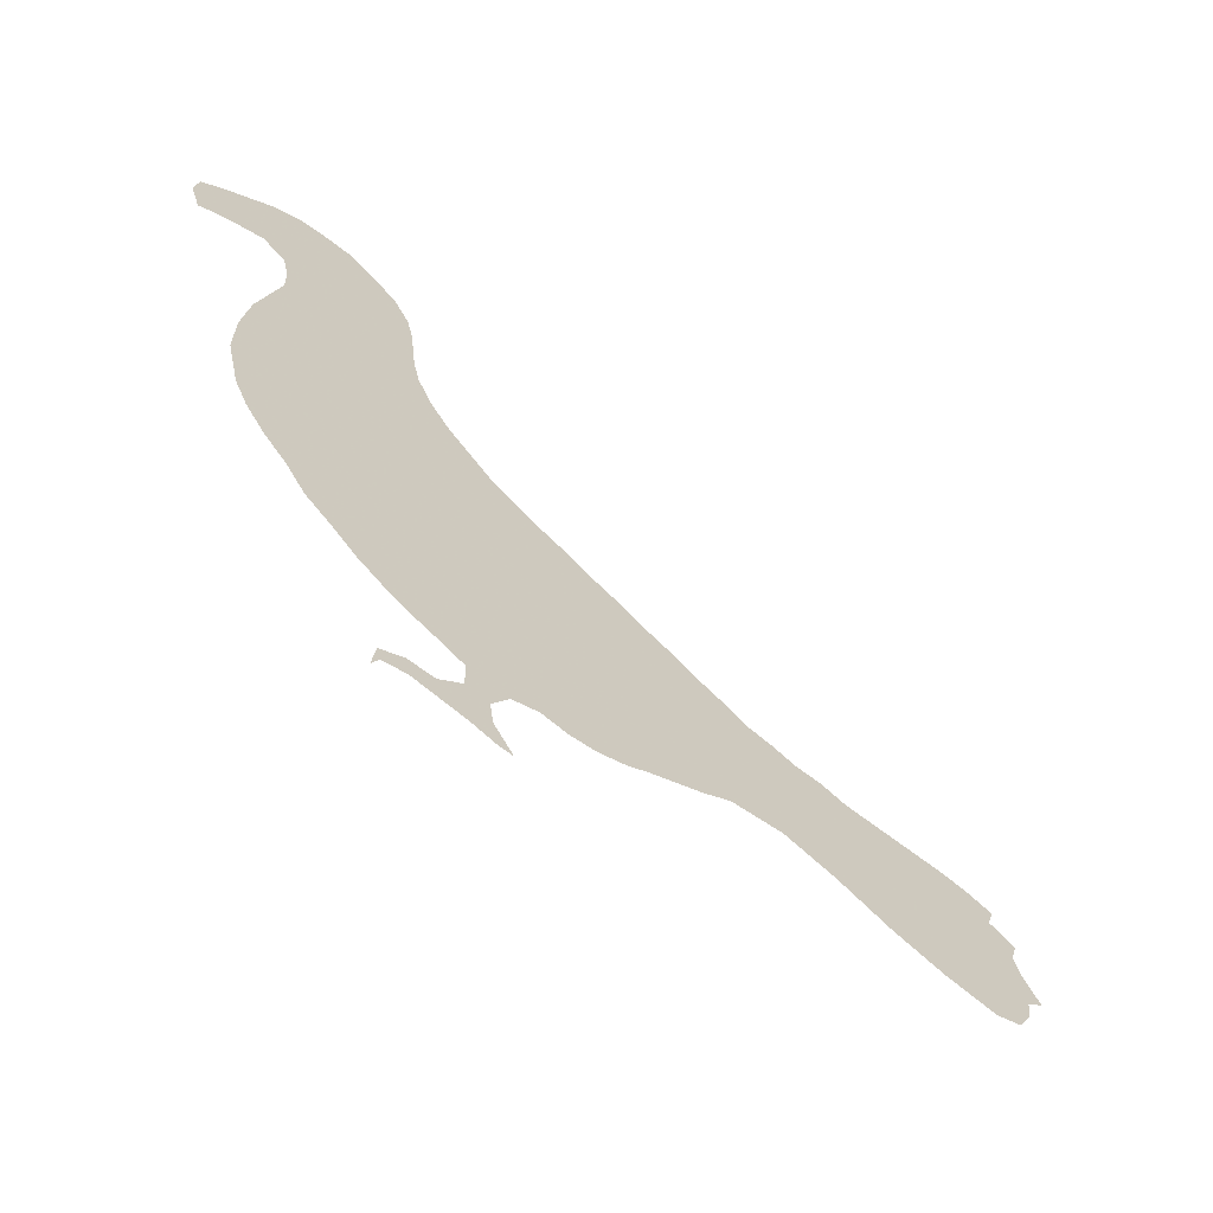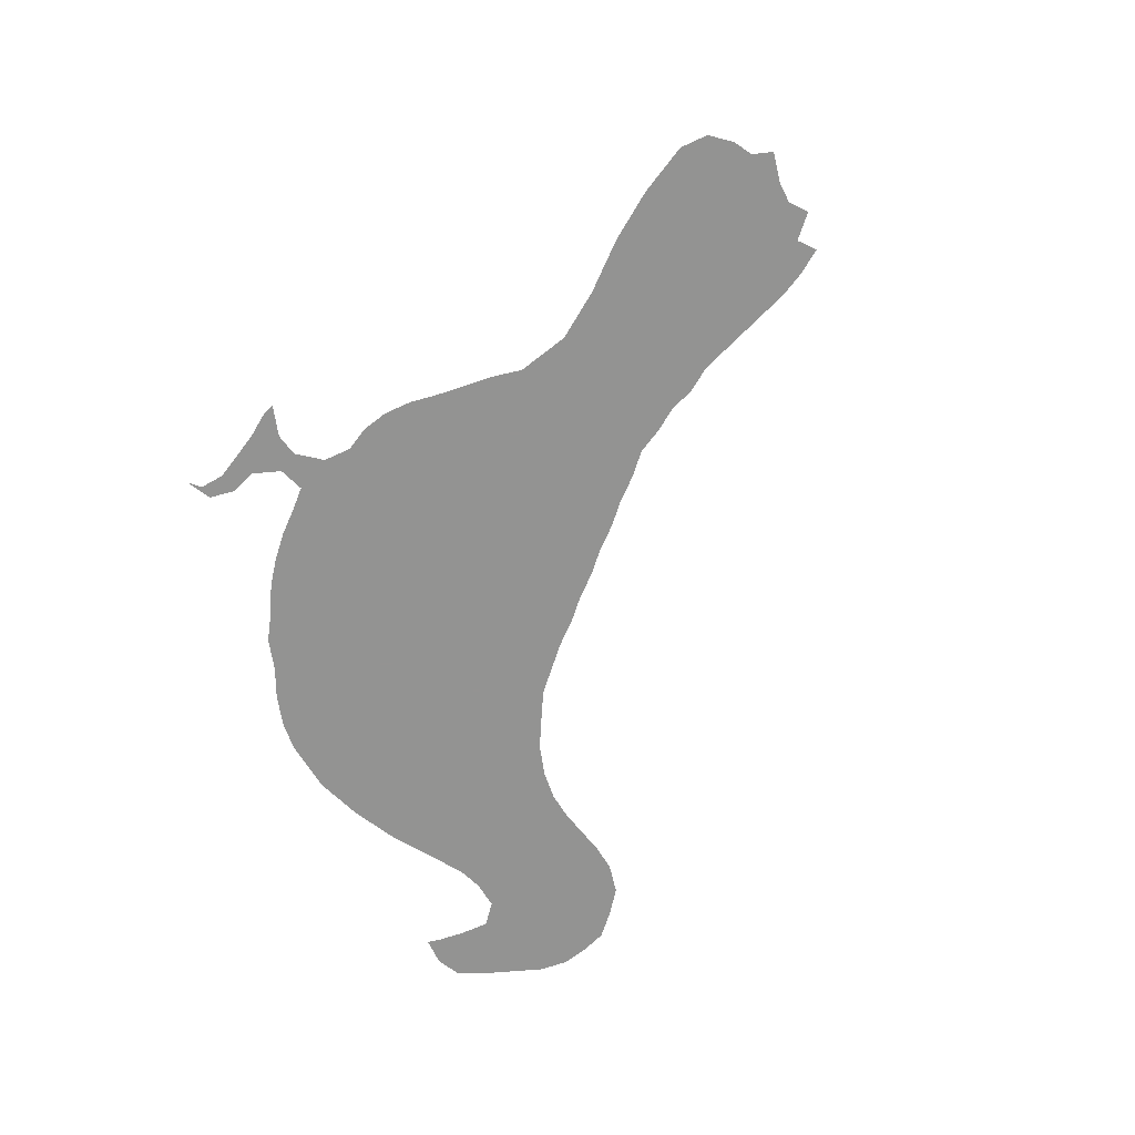
<metadata>
{"format":"obj","ext":"obj","renderer":"f3d","projection":"perspective","resolution":1024,"background":"white","views":[{"elev":-63.6,"azim":-38.4,"up":"+Y"},{"elev":-66.7,"azim":45.5,"up":"+Z"}]}
</metadata>
<code>
v 0.0855 0.4275 0
v 0.08953 0.4597 0
v 0.09294 0.487 0
v 0.1005 0.5173 0
v 0.108 0.547 0
v 0.1152 0.5762 0
v 0.1152 0.6059 0
v 0.1078 0.6357 0
v 0.08178 0.6506 0
v 0.05205 0.6394 0
v 0.0223 0.6245 0
v 0.01115 0.6171 0
v 0 0.6468 0
v 0.003717 0.6766 0
v 0.02941 0.7022 0
v 0.05575 0.7249 0
v 0.08178 0.7472 0
v 0.1115 0.7621 0
v 0.1413 0.7658 0
v 0.171 0.7658 0
v 0.2007 0.7509 0
v 0.2305 0.7323 0
v 0.2491 0.7026 0
v 0.2565 0.6729 0
v 0.2602 0.6437 0
v 0.2639 0.6134 0
v 0.2714 0.5836 0
v 0.2863 0.5539 0
v 0.3085 0.5242 0
v 0.3381 0.4983 0
v 0.3643 0.4758 0
v 0.3946 0.4607 0
v 0.4238 0.4461 0
v 0.4535 0.4349 0
v 0.4833 0.4201 0
v 0.513 0.4089 0
v 0.5427 0.3941 0
v 0.5725 0.3829 0
v 0.6022 0.368 0
v 0.632 0.3569 0
v 0.6617 0.342 0
v 0.6915 0.3383 0
v 0.7212 0.3309 0
v 0.7509 0.3309 0
v 0.7807 0.3234 0
v 0.8101 0.3234 0
v 0.8397 0.3234 0
v 0.8704 0.3234 0
v 0.8996 0.3234 0
v 0.9294 0.3197 0
v 0.9591 0.3123 0
v 0.9517 0.29 0
v 0.9814 0.2751 0
v 0.974 0.2528 0
v 0.9814 0.2305 0
v 1 0.2007 0
v 0.9814 0.1859 0
v 0.9777 0.1636 0
v 0.9628 0.1376 0
v 0.9331 0.1264 0
v 0.9028 0.1302 0
v 0.8736 0.1338 0
v 0.8444 0.1411 0
v 0.8141 0.1487 0
v 0.7849 0.1596 0
v 0.7547 0.171 0
v 0.7244 0.1786 0
v 0.6952 0.1859 0
v 0.666 0.1822 0
v 0.6357 0.1784 0
v 0.6059 0.1598 0
v 0.5763 0.145 0
v 0.547 0.1303 0
v 0.5204 0.1152 0
v 0.4907 0.1041 0
v 0.461 0.1004 0
v 0.4312 0.1041 0
v 0.4015 0.09294 0
v 0.3829 0.0632 0
v 0.3866 0.03717 0
v 0.4089 0.007435 0
v 0.3941 0.007435 0
v 0.3643 0.01487 0
v 0.3351 0.01852 0
v 0.3048 0.0223 0
v 0.2788 0.01487 0
v 0.2714 0 0
v 0.2751 0.02974 0
v 0.3011 0.04461 0
v 0.3309 0.04461 0
v 0.3569 0.06691 0
v 0.3569 0.09665 0
v 0.3308 0.1078 0
v 0.3011 0.119 0
v 0.2714 0.1338 0
v 0.2416 0.1524 0
v 0.2157 0.1746 0
v 0.1859 0.197 0
v 0.1636 0.2268 0
v 0.1376 0.2528 0
v 0.1152 0.2825 0
v 0.1004 0.3123 0
v 0.09231 0.3445 0
v 0.0855 0.3718 0
v 0.0855 0.3984 0
v 0.08916 0.6933 0
v 0.1201 0.7027 0
v 0.0218 0.6485 0
v 0.0346 0.669 0
v 0.06307 0.6747 0
v 0.7368 0.2634 0
v 0.5519 0.2574 0
v 0.9233 0.3016 0
v 0.2903 0.3576 0
v 0.2609 0.3483 0
v 0.1964 0.2226 0
v 0.9714 0.2105 0
v 0.4852 0.1296 0
v 0.5318 0.274 0
v 0.4682 0.2562 0
v 0.1816 0.6429 0
v 0.1822 0.6776 0
v 0.1186 0.3398 0
v 0.2769 0.0223 0
v 0.3577 0.04077 0
v 0.7024 0.2651 0
v 0.6684 0.2561 0
v 0.5779 0.2617 0
v 0.9484 0.2625 0
v 0.1831 0.6111 0
v 0.1902 0.5818 0
v 0.4452 0.2689 0
v 0.4032 0.2778 0
v 0.3217 0.3127 0
v 0.1689 0.7427 0
v 0.1543 0.6936 0
v 0.2138 0.718 0
v 0.1079 0.37 0
v 0.1998 0.4763 0
v 0.2107 0.4505 0
v 0.7587 0.237 0
v 0.8483 0.233 0
v 0.2401 0.3746 0
v 0.1267 0.3139 0
v 0.2396 0.4072 0
v 0.3743 0.07985 0
v 0.3806 0.02331 0
v 0.6233 0.2756 0
v 0.6046 0.2613 0
v 0.3453 0.293 0
v 0.205 0.5031 0
v 0.1844 0.5212 0
v 0.1922 0.5517 0
v 0.1681 0.5656 0
v 0.2089 0.4168 0
v 0.7908 0.2333 0
v 0.8134 0.2559 0
v 0.919 0.2146 0
v 0.9188 0.1841 0
v 0.3179 0.0326 0
v 0.3823 0.109 0
v 0.9489 0.1751 0
v 0.9486 0.1519 0
v 0.3759 0.2904 0
v 0.1027 0.6696 0
v 0.2585 0.2687 0
v 0.3358 0.4335 0
v 0.7239 0.2355 0
v 0.5156 0.3729 0
v 0.558 0.3285 0
v 0.2056 0.2857 0
v 0.3564 0.3187 0
v 0.3241 0.4011 0
v 0.4886 0.2684 0
v 0.5186 0.3347 0
v 0.4833 0.3223 0
v 0.5104 0.2597 0
v 0.1562 0.6586 0
v 0.1178 0.4468 0
v 0.211 0.6299 0
v 0.8416 0.2543 0
v 0.6988 0.3042 0
v 0.3965 0.408 0
v 0.4268 0.1504 0
v 0.664 0.3118 0
v 0.7862 0.2612 0
v 0.1518 0.5909 0
v 0.1364 0.3629 0
v 0.4559 0.3428 0
v 0.1761 0.4894 0
v 0.2469 0.2456 0
v 0.1291 0.6431 0
v 0.4421 0.1815 0
v 0.132 0.674 0
v 0.4511 0.3987 0
v 0.781 0.2906 0
v 0.2362 0.293 0
v 0.8937 0.2626 0
v 0.2258 0.2641 0
v 0.8537 0.191 0
v 0.5627 0.2304 0
v 0.8644 0.1653 0
v 0.2972 0.423 0
v 0.6326 0.219 0
v 0.4764 0.1812 0
v 0.6092 0.3138 0
v 0.583 0.3123 0
v 0.2535 0.5075 0
v 0.7629 0.2689 0
v 0.2432 0.537 0
v 0.1397 0.5586 0
v 0.1489 0.4386 0
v 0.1693 0.3604 0
v 0.1534 0.3833 0
v 0.5943 0.2379 0
v 0.7999 0.2087 0
v 0.8354 0.2794 0
v 0.9209 0.2462 0
v 0.3788 0.3834 0
v 0.947 0.2009 0
v 0.4009 0.3564 0
v 0.1168 0.7363 0
v 0.7535 0.2973 0
v 0.2291 0.4827 0
v 0.7232 0.286 0
v 0.5477 0.198 0
v 0.5822 0.2081 0
v 0.5076 0.1999 0
v 0.2074 0.6607 0
v 0.1523 0.6234 0
v 0.1849 0.3052 0
v 0.6915 0.2344 0
v 0.6591 0.2294 0
v 0.216 0.5994 0
v 0.3837 0.1918 0
v 0.4133 0.1965 0
v 0.3853 0.2565 0
v 0.1467 0.7258 0
v 0.2105 0.6923 0
v 0.1822 0.7143 0
v 0.1524 0.4095 0
v 0.1461 0.4723 0
v 0.742 0.2062 0
v 0.7108 0.2079 0
v 0.8647 0.2749 0
v 0.4227 0.3297 0
v 0.1796 0.3316 0
v 0.6312 0.3002 0
v 0.6099 0.2213 0
v 0.296 0.3896 0
v 0.3345 0.2029 0
v 0.3053 0.2168 0
v 0.2239 0.566 0
v 0.2599 0.4811 0
v 0.2844 0.4614 0
v 0.7718 0.2044 0
v 0.8072 0.2818 0
v 0.8228 0.1971 0
v 0.9493 0.2318 0
v 0.8946 0.1608 0
v 0.2774 0.2407 0
v 0.5968 0.288 0
v 0.632 0.2482 0
v 0.4441 0.2439 0
v 0.3628 0.2098 0
v 0.5288 0.2319 0
v 0.5348 0.3058 0
v 0.1154 0.4725 0
v 0.1758 0.2803 0
v 0.3958 0.2238 0
v 0.4335 0.2174 0
v 0.4629 0.2296 0
v 0.6114 0.1929 0
v 0.562 0.2904 0
v 0.37 0.4187 0
v 0.4511 0.3153 0
v 0.6498 0.2792 0
v 0.8881 0.1945 0
v 0.153 0.3043 0
v 0.3476 0.3743 0
v 0.8895 0.2949 0
v 0.1838 0.3918 0
v 0.9234 0.1551 0
v 0.4933 0.2325 0
v 0.8555 0.3004 0
v 0.2924 0.1736 0
v 0.1807 0.4271 0
v 0.2475 0.4573 0
v 0.2649 0.4317 0
v 0.4248 0.4179 0
v 0.3068 0.4909 0
v 0.3537 0.1509 0
v 0.4059 0.1694 0
v 0.7956 0.1802 0
v 0.4307 0.2917 0
v 0.3637 0.2378 0
v 0.3237 0.1621 0
v 0.1543 0.5074 0
v 0.2733 0.5299 0
v 0.3876 0.3251 0
v 0.2293 0.5125 0
v 0.2488 0.3203 0
v 0.47 0.2057 0
v 0.3187 0.3685 0
v 0.4682 0.2905 0
v 0.5046 0.2966 0
v 0.2385 0.6208 0
v 0.3515 0.4028 0
v 0.2681 0.4013 0
v 0.4625 0.1551 0
v 0.3687 0.3498 0
v 0.8418 0.2124 0
v 0.8935 0.2302 0
v 0.5496 0.1614 0
v 0.1935 0.2529 0
v 0.2213 0.2347 0
v 0.2689 0.296 0
v 0.4973 0.163 0
v 0.5452 0.3604 0
v 0.2316 0.3447 0
v 0.3383 0.343 0
v 0.4862 0.3883 0
v 0.1186 0.4184 0
v 0.4126 0.1223 0
v 0.2034 0.3583 0
v 0.1485 0.3356 0
v 0.4628 0.3704 0
v 0.3362 0.2509 0
v 0.1235 0.3918 0
v 0.08911 0.7192 0
v 0.3195 0.4679 0
v 0.2612 0.1924 0
v 0.2884 0.2689 0
v 0.06351 0.7022 0
v 0.2564 0.5601 0
v 0.4145 0.3872 0
v 0.2315 0.6766 0
v 0.5784 0.178 0
v 0.5749 0.3551 0
v 0.6468 0.2018 0
v 0.2441 0.59 0
v 0.3505 0.1804 0
v 0.3884 0.1407 0
v 0.4886 0.3542 0
v 0.1763 0.4577 0
v 0.7998 0.3043 0
v 0.8678 0.2168 0
v 0.8694 0.2471 0
v 0.6336 0.3285 0
v 0.599 0.3385 0
v 0.2126 0.3201 0
v 0.3169 0.187 0
v 0.3346 0.2262 0
v 0.1248 0.4974 0
v 0.162 0.5382 0
v 0.2147 0.5347 0
v 0.1315 0.528 0
v 0.2822 0.4997 0
v 0.3093 0.4462 0
v 0.831 0.1706 0
v 0.8211 0.229 0
v 0.2763 0.2142 0
v 0.2974 0.2958 0
v 0.2906 0.1961 0
v 0.3086 0.2462 0
v 0.6773 0.2839 0
v 0.2349 0.6499 0
v 0.3569 0.124 0
v 0.2495 0.2205 0
v 0.6782 0.2078 0
v 0.3106 0.34 0
v 0.4044 0.304 0
v 0.3438 0.4657 0
v 0.2145 0.3887 0
v 0.3668 0.4474 0
v 0.2703 0.3746 0
v 0.2235 0.203 0
v 0.2847 0.3243 0
v 0.4475 0.1291 0
v 0.5247 0.1745 0
v 0.1645 0.2563 0
v 0.3764 0.1661 0
v 0.418 0.2521 0
v 0.3961 0.4337 0
v 0.7295 0.3095 0
v 0.1474 0.2769 0
v 0.2973 0.1472 0
v 0.5204 0.1438 0
v 0.2342 0.433 0
v 0.2418 0.1777 0
v 0.8259 0.302 0
v 0.2681 0.1624 0
v 0.9204 0.2763 0
v 0.3206 0.2757 0
v 0.327 0.1355 0
v 0.3552 0.2669 0
v 0.4331 0.3641 0
f 110 165 106
f 10 109 108
f 189 276 176
f 164 396 237
f 339 319 170
f 50 113 51
f 313 348 347
f 55 117 56
f 9 165 110
f 58 163 59
f 97 377 98
f 86 124 87
f 236 270 235
f 201 112 266
f 41 349 185
f 52 129 53
f 216 361 156
f 8 192 165
f 165 192 194
f 21 137 22
f 11 108 12
f 103 138 104
f 224 140 288
f 245 348 198
f 375 373 167
f 101 144 102
f 80 79 125
f 80 147 81
f 76 118 379
f 284 120 272
f 274 112 128
f 317 302 197
f 19 135 20
f 263 149 215
f 5 357 211
f 145 289 389
f 212 179 323
f 166 317 197
f 285 217 245
f 128 112 201
f 85 160 124
f 125 90 160
f 184 193 293
f 161 92 146
f 290 183 336
f 55 259 117
f 57 220 162
f 347 312 200
f 330 222 17
f 8 165 9
f 108 14 13
f 109 15 14
f 108 109 14
f 9 110 10
f 10 110 109
f 281 245 198
f 244 232 370
f 201 266 226
f 338 226 314
f 113 52 51
f 49 113 50
f 48 281 49
f 166 199 191
f 356 210 253
f 117 57 56
f 149 128 215
f 393 218 129
f 367 180 307
f 122 229 239
f 78 324 161
f 330 17 16
f 334 106 330
f 334 16 15
f 230 121 178
f 214 188 213
f 163 60 59
f 313 278 158
f 397 246 189
f 116 99 98
f 124 88 87
f 125 91 90
f 385 182 225
f 302 351 197
f 185 366 182
f 263 204 233
f 274 128 262
f 129 54 53
f 307 234 341
f 303 284 272
f 7 187 230
f 70 273 71
f 302 320 351
f 277 248 148
f 284 174 120
f 107 238 222
f 136 240 238
f 240 239 137
f 137 23 22
f 10 108 11
f 108 13 12
f 138 105 104
f 167 331 359
f 196 209 186
f 114 250 376
f 141 168 243
f 200 360 202
f 198 313 218
f 393 281 198
f 139 140 224
f 169 344 175
f 280 173 304
f 152 298 190
f 144 123 102
f 146 91 125
f 147 125 83
f 147 80 125
f 79 146 125
f 147 83 82
f 147 82 81
f 83 125 84
f 206 262 248
f 219 308 280
f 379 77 76
f 74 388 118
f 76 75 118
f 215 201 227
f 204 249 273
f 295 133 383
f 360 258 294
f 135 21 20
f 356 301 210
f 154 211 355
f 211 154 187
f 153 356 253
f 142 312 347
f 345 287 140
f 254 224 288
f 358 208 254
f 30 291 331
f 156 256 216
f 256 243 66
f 257 157 217
f 132 305 295
f 312 258 200
f 294 216 256
f 218 158 259
f 159 278 260
f 259 158 220
f 124 89 88
f 85 124 86
f 160 90 89
f 124 160 89
f 84 160 85
f 84 125 160
f 161 343 368
f 77 324 78
f 146 92 91
f 78 161 146
f 79 78 146
f 162 159 283
f 117 220 57
f 58 162 163
f 283 260 61
f 57 162 58
f 163 283 60
f 355 152 153
f 224 208 301
f 222 18 17
f 277 148 263
f 190 139 151
f 225 126 111
f 170 267 274
f 170 175 267
f 115 320 302
f 311 280 321
f 175 306 267
f 306 305 174
f 178 121 122
f 130 180 121
f 272 120 264
f 270 265 235
f 274 119 112
f 185 277 366
f 185 248 277
f 351 231 171
f 209 111 141
f 363 317 333
f 132 383 264
f 208 358 299
f 194 136 107
f 165 194 107
f 178 122 136
f 194 178 136
f 141 243 256
f 228 284 303
f 186 209 141
f 112 119 266
f 199 197 171
f 167 173 308
f 203 289 309
f 118 318 310
f 207 274 262
f 206 207 262
f 357 354 298
f 152 356 153
f 167 203 173
f 211 357 355
f 287 241 282
f 287 212 241
f 282 213 325
f 181 157 361
f 245 217 181
f 52 393 129
f 218 313 158
f 327 397 189
f 127 277 263
f 220 159 162
f 164 300 172
f 383 237 270
f 222 19 18
f 165 107 106
f 77 379 324
f 244 68 67
f 243 168 244
f 338 314 72
f 227 249 215
f 167 308 275
f 203 309 250
f 304 250 114
f 199 315 316
f 369 316 377
f 265 342 235
f 193 184 310
f 314 380 388
f 266 177 284
f 36 169 37
f 337 367 24
f 229 121 180
f 239 337 23
f 239 229 337
f 122 121 229
f 230 130 121
f 212 323 241
f 157 186 156
f 42 182 43
f 225 182 126
f 232 233 370
f 126 127 232
f 41 185 42
f 273 338 71
f 126 182 366
f 170 319 175
f 207 170 274
f 38 319 339
f 370 340 69
f 233 204 340
f 127 263 233
f 118 310 379
f 307 26 25
f 307 341 26
f 314 388 73
f 303 271 193
f 6 187 7
f 187 131 130
f 230 187 130
f 382 292 343
f 271 270 236
f 270 296 265
f 275 219 183
f 205 303 193
f 274 267 119
f 35 195 322
f 350 339 170
f 305 276 295
f 322 344 169
f 174 305 120
f 238 135 19
f 222 238 19
f 107 136 238
f 239 23 137
f 240 137 21
f 238 240 135
f 136 122 240
f 240 122 239
f 1 323 179
f 179 212 242
f 139 190 345
f 190 298 242
f 45 346 46
f 45 196 346
f 186 141 156
f 141 111 168
f 313 347 278
f 347 200 278
f 113 393 52
f 393 198 218
f 198 348 313
f 285 245 281
f 348 181 142
f 202 360 63
f 231 279 269
f 320 325 351
f 213 188 326
f 279 326 144
f 40 350 349
f 349 206 248
f 39 350 40
f 300 311 172
f 351 325 247
f 336 183 219
f 338 72 71
f 273 227 338
f 148 149 263
f 204 263 249
f 342 352 297
f 280 311 219
f 251 353 252
f 334 330 16
f 179 242 268
f 3 268 354
f 358 29 299
f 210 208 299
f 356 151 301
f 4 354 357
f 5 211 6
f 6 211 187
f 187 154 131
f 335 28 27
f 234 253 341
f 234 131 253
f 214 241 329
f 106 107 330
f 214 329 188
f 60 283 61
f 29 358 291
f 224 151 139
f 224 301 151
f 33 290 34
f 255 288 289
f 294 66 65
f 256 156 141
f 257 186 157
f 217 157 181
f 294 65 64
f 360 294 64
f 142 181 361
f 361 157 156
f 129 218 259
f 54 129 259
f 220 158 159
f 202 63 62
f 260 202 62
f 283 159 260
f 54 259 55
f 117 259 220
f 364 362 332
f 333 394 363
f 352 364 286
f 252 365 261
f 260 62 61
f 342 297 292
f 47 285 48
f 336 397 195
f 131 154 153
f 272 264 271
f 231 247 279
f 280 304 321
f 325 213 247
f 298 354 242
f 282 374 155
f 163 162 283
f 282 241 214
f 243 244 67
f 158 278 159
f 335 253 210
f 331 291 255
f 343 292 368
f 258 216 294
f 369 191 316
f 132 295 383
f 350 170 207
f 265 251 342
f 154 355 153
f 262 128 149
f 298 152 355
f 301 208 210
f 115 302 378
f 152 190 151
f 197 351 171
f 371 114 378
f 305 132 120
f 267 306 119
f 175 176 306
f 306 176 305
f 246 372 295
f 276 246 295
f 333 317 166
f 132 264 120
f 128 201 215
f 123 103 102
f 308 173 280
f 309 145 143
f 309 289 145
f 289 203 255
f 310 205 193
f 318 228 205
f 310 318 205
f 172 150 164
f 262 148 248
f 140 287 155
f 155 287 282
f 145 155 374
f 374 282 325
f 282 214 213
f 321 134 172
f 221 219 311
f 164 237 133
f 314 73 72
f 227 201 226
f 31 373 375
f 375 167 275
f 376 143 115
f 114 376 115
f 173 203 250
f 304 173 250
f 199 171 315
f 390 377 97
f 191 199 316
f 134 371 378
f 317 378 302
f 199 166 197
f 264 383 271
f 310 184 379
f 200 202 278
f 177 174 284
f 226 228 380
f 380 228 318
f 226 266 228
f 228 266 284
f 75 74 118
f 169 175 319
f 37 169 319
f 315 381 99
f 315 269 381
f 171 269 315
f 196 186 257
f 115 143 320
f 354 268 242
f 212 345 242
f 37 319 38
f 228 303 205
f 382 342 292
f 383 133 237
f 271 383 270
f 293 236 235
f 382 293 235
f 32 384 33
f 32 375 384
f 275 308 219
f 111 126 168
f 311 321 172
f 34 195 35
f 327 195 397
f 237 296 270
f 305 176 276
f 244 370 68
f 327 189 344
f 127 233 232
f 1 105 323
f 44 385 223
f 386 101 100
f 381 386 100
f 123 188 138
f 320 143 325
f 231 351 247
f 281 113 49
f 326 123 144
f 326 188 123
f 247 213 326
f 227 226 338
f 279 144 101
f 279 247 326
f 395 387 94
f 297 286 387
f 251 252 352
f 322 327 344
f 396 150 394
f 296 396 328
f 329 105 138
f 329 323 105
f 329 241 323
f 107 222 330
f 123 138 103
f 188 329 138
f 29 291 30
f 254 208 224
f 30 373 31
f 331 255 359
f 33 384 290
f 389 140 155
f 145 389 155
f 255 254 288
f 390 97 96
f 131 234 130
f 332 369 377
f 394 134 363
f 261 166 191
f 261 333 166
f 387 392 95
f 286 332 392
f 252 261 362
f 119 306 177
f 391 217 285
f 365 394 333
f 350 207 206
f 368 395 93
f 292 297 395
f 39 339 350
f 148 262 149
f 47 46 391
f 358 254 255
f 290 336 195
f 397 221 246
f 179 2 1
f 391 257 217
f 246 300 372
f 253 131 153
f 397 336 221
f 44 223 45
f 45 223 196
f 43 182 385
f 385 225 223
f 260 278 202
f 337 24 23
f 24 367 25
f 7 230 192
f 171 231 269
f 370 69 68
f 370 233 340
f 185 182 42
f 135 240 21
f 38 339 39
f 340 70 69
f 340 273 70
f 341 335 27
f 73 388 74
f 168 126 232
f 341 27 26
f 343 184 293
f 324 184 343
f 344 176 175
f 344 189 176
f 345 190 242
f 139 345 140
f 212 287 345
f 346 257 391
f 346 196 257
f 243 67 66
f 348 142 347
f 48 285 281
f 245 181 348
f 360 64 63
f 266 119 177
f 281 393 113
f 40 349 41
f 185 349 248
f 350 206 349
f 249 227 273
f 249 263 215
f 352 286 297
f 352 252 364
f 353 365 252
f 296 328 353
f 2 179 268
f 3 2 268
f 3 354 4
f 196 223 209
f 357 298 355
f 152 151 356
f 4 357 5
f 223 111 209
f 299 28 335
f 377 116 98
f 341 253 335
f 256 66 294
f 299 29 28
f 359 255 203
f 167 359 203
f 200 258 360
f 142 361 312
f 258 361 216
f 180 130 234
f 362 261 369
f 332 377 390
f 303 272 271
f 110 106 334
f 365 333 261
f 367 307 25
f 134 378 363
f 364 332 286
f 364 252 362
f 110 334 15
f 328 394 365
f 382 343 293
f 251 352 342
f 366 277 127
f 210 299 335
f 337 229 367
f 221 300 246
f 265 353 251
f 265 296 353
f 161 368 92
f 368 93 92
f 261 191 369
f 332 362 369
f 312 361 258
f 353 328 365
f 115 378 114
f 304 114 371
f 321 304 371
f 321 371 134
f 372 133 295
f 372 164 133
f 189 246 276
f 225 111 223
f 340 204 273
f 30 331 373
f 311 300 221
f 145 374 143
f 143 374 325
f 109 110 15
f 322 195 327
f 373 331 167
f 31 375 32
f 384 375 275
f 309 143 376
f 250 309 376
f 315 99 116
f 316 315 116
f 377 316 116
f 229 180 367
f 363 378 317
f 168 232 244
f 184 324 379
f 126 366 127
f 226 380 314
f 388 380 318
f 381 100 99
f 381 269 386
f 368 292 395
f 235 342 382
f 192 178 194
f 192 230 178
f 193 236 293
f 193 271 236
f 384 183 290
f 384 275 183
f 7 192 8
f 35 322 36
f 36 322 169
f 43 385 44
f 161 324 343
f 279 101 386
f 269 279 386
f 387 95 94
f 387 286 392
f 164 150 396
f 388 318 118
f 288 140 389
f 289 288 389
f 392 390 96
f 150 134 394
f 47 391 285
f 180 234 307
f 392 96 95
f 392 332 390
f 306 174 177
f 150 172 134
f 328 396 394
f 395 94 93
f 395 297 387
f 296 237 396
f 291 358 255
f 34 290 195
f 336 219 221
f 46 346 391
f 372 300 164

</code>
